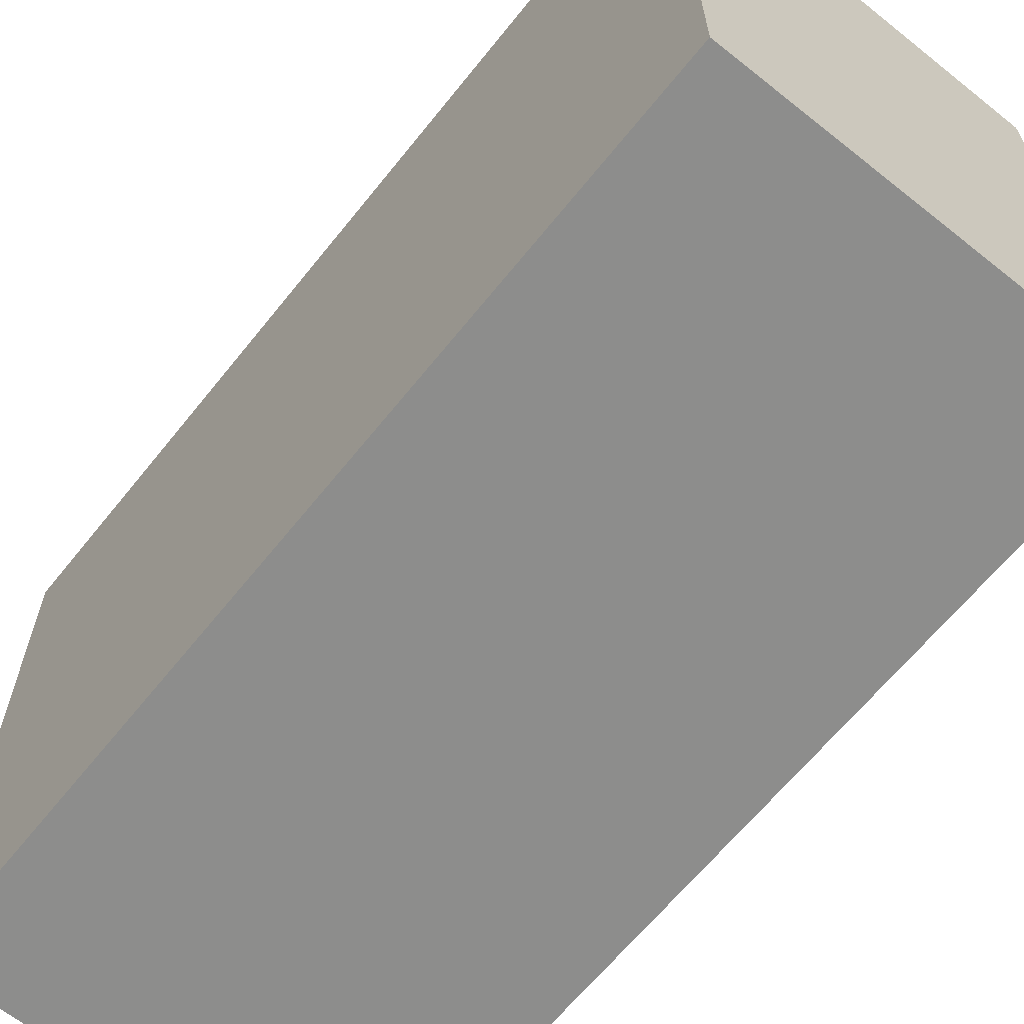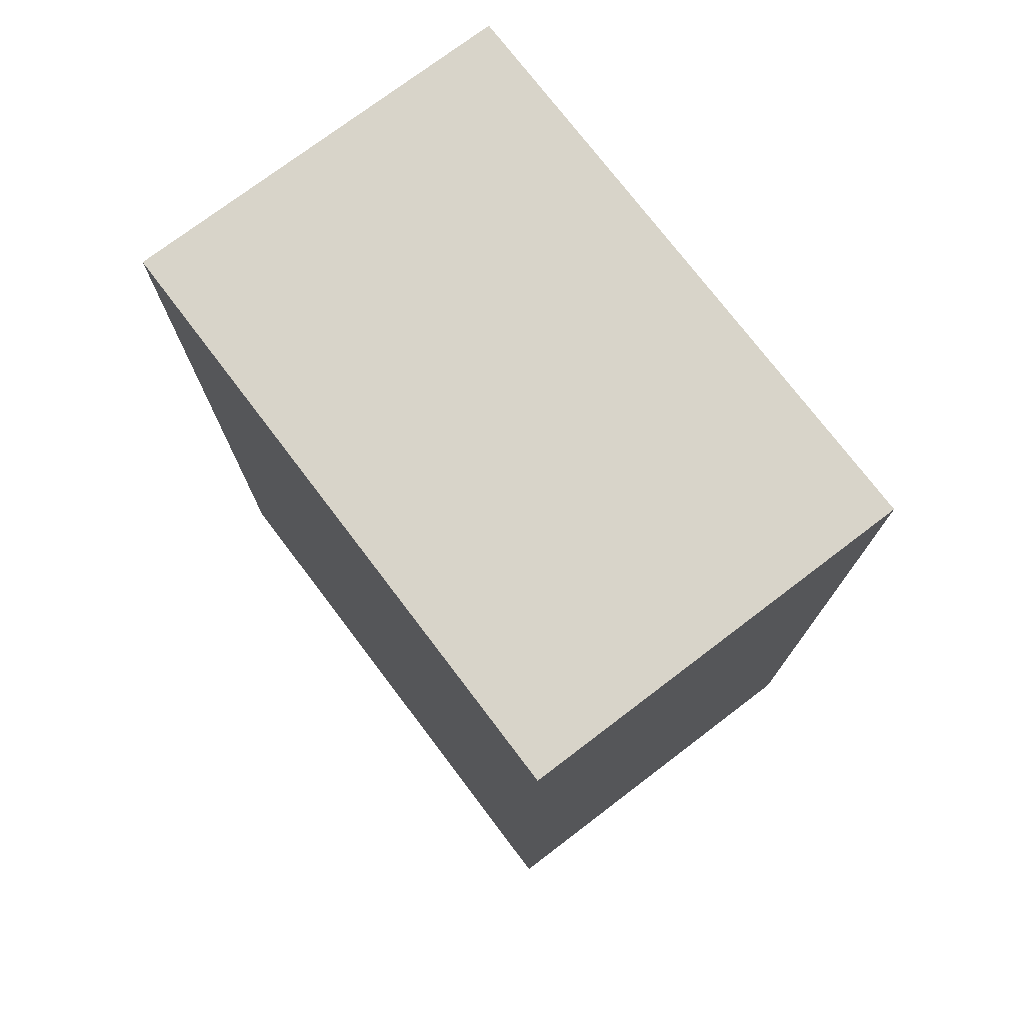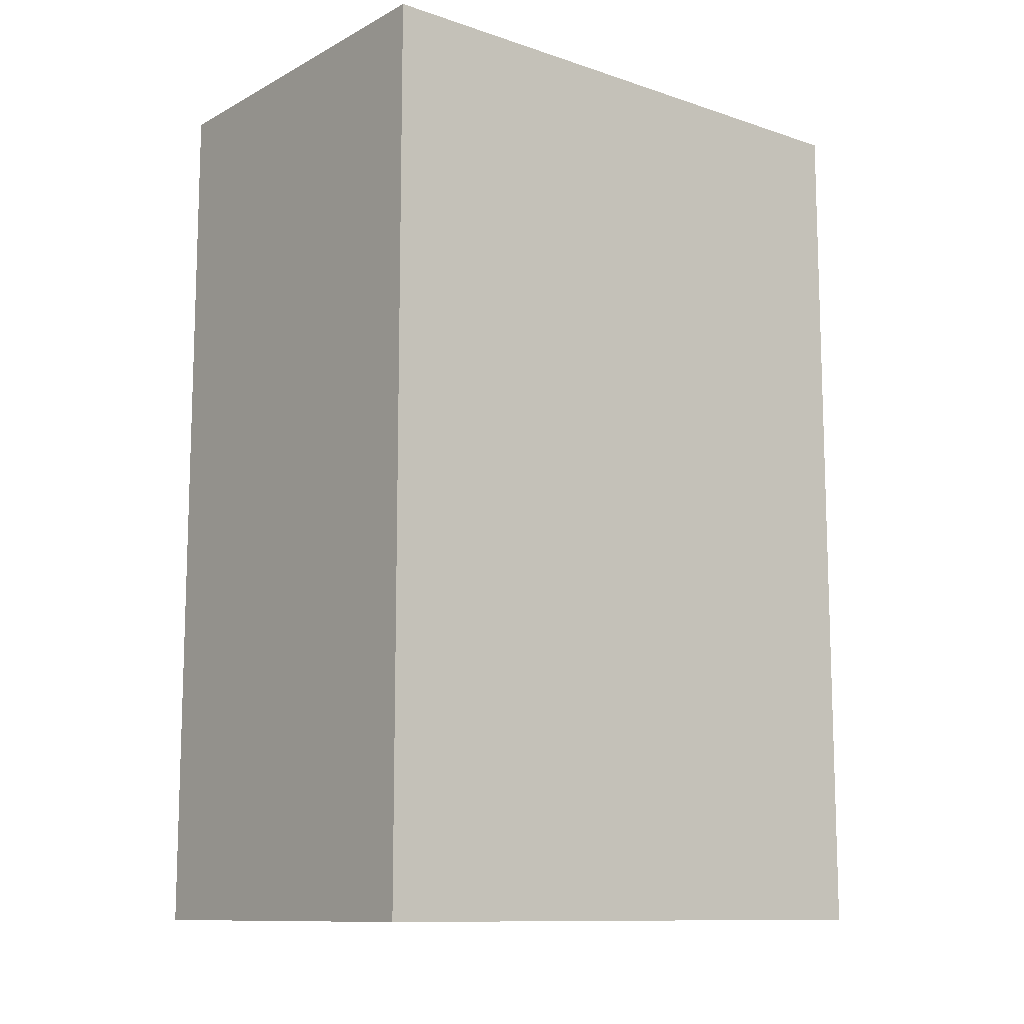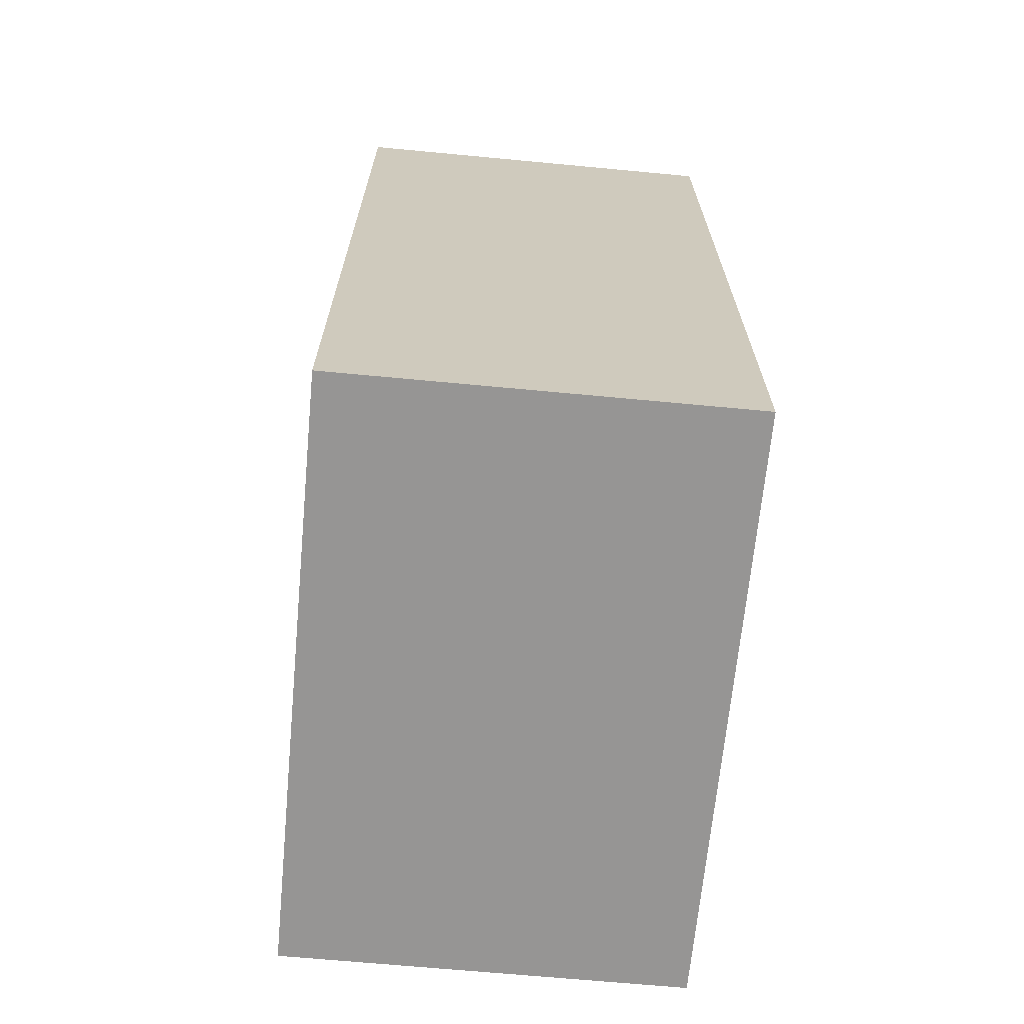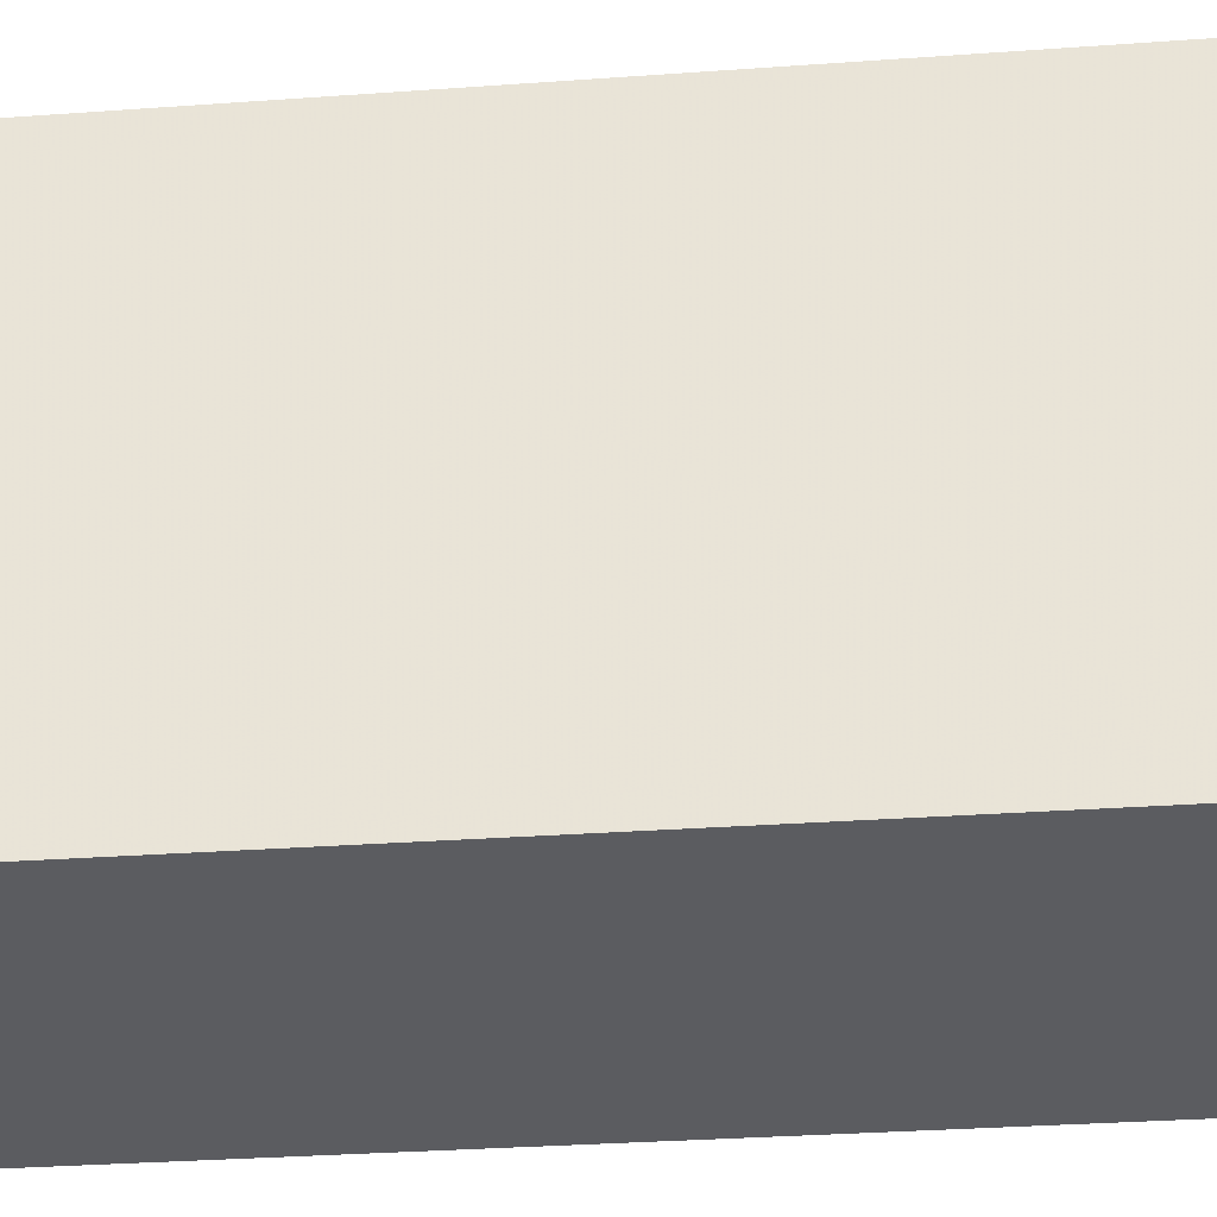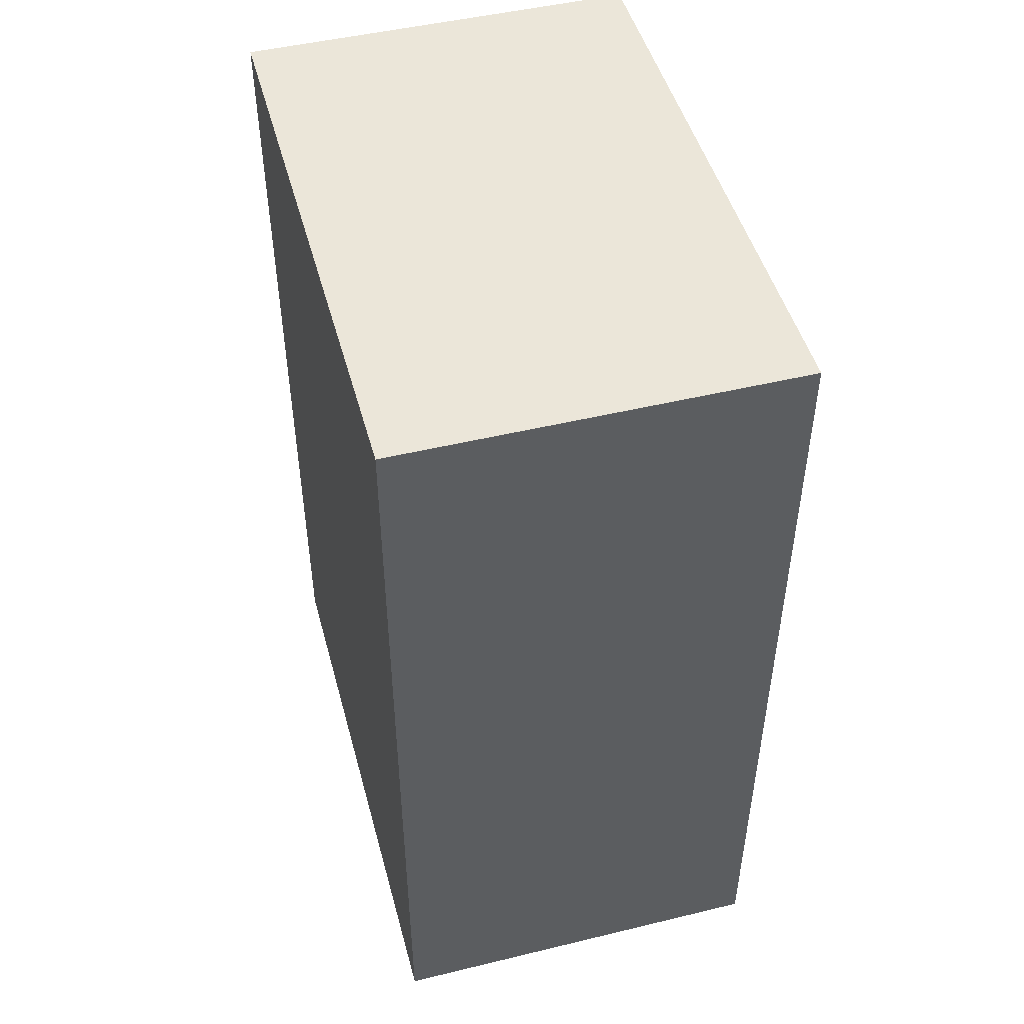
<metadata>
{"format":"obj","ext":"obj","renderer":"f3d","projection":"perspective","resolution":1024,"background":"white","views":[{"elev":-64.5,"azim":141.3,"up":"+Y"},{"elev":75.0,"azim":142.8,"up":"+Z"},{"elev":-11.3,"azim":-128.7,"up":"+Z"},{"elev":-67.5,"azim":174.6,"up":"+Z"},{"elev":-35.3,"azim":-84.7,"up":"+Y"},{"elev":48.3,"azim":-15.1,"up":"+Z"}]}
</metadata>
<code>
v 144 2568 1072
v 176 2616 1072
v 144 2616 1072
v 176 2568 1072
v 144 2616 1000
v 176 2568 1000
v 144 2568 1000
v 176 2616 1000
f 1 2 3
f 1 4 2
f 5 6 7
f 5 8 6
f 4 7 6
f 4 1 7
f 3 8 5
f 3 2 8
f 2 6 8
f 2 4 6
f 1 5 7
f 1 3 5

</code>
